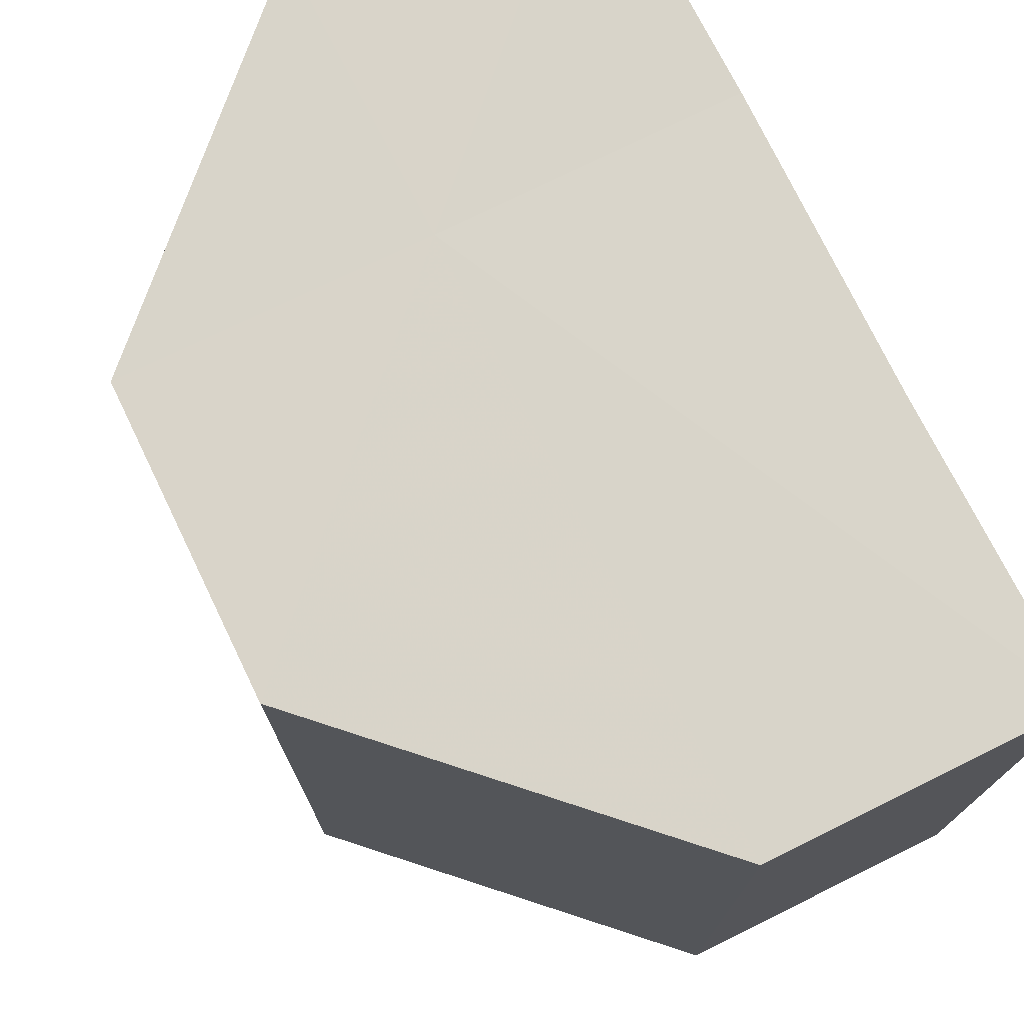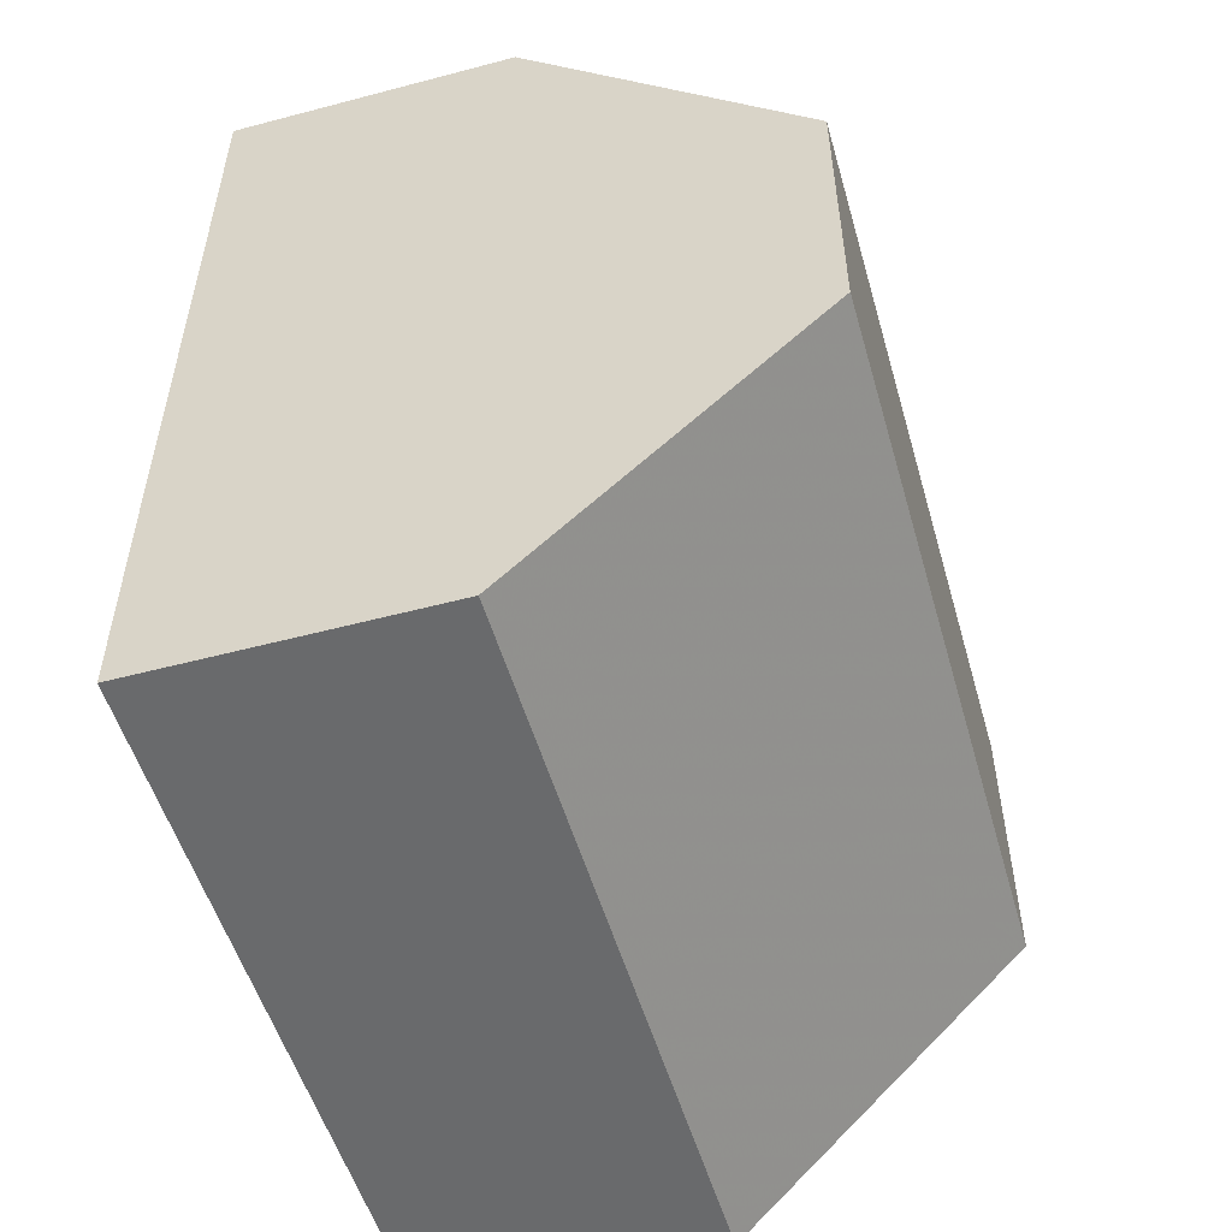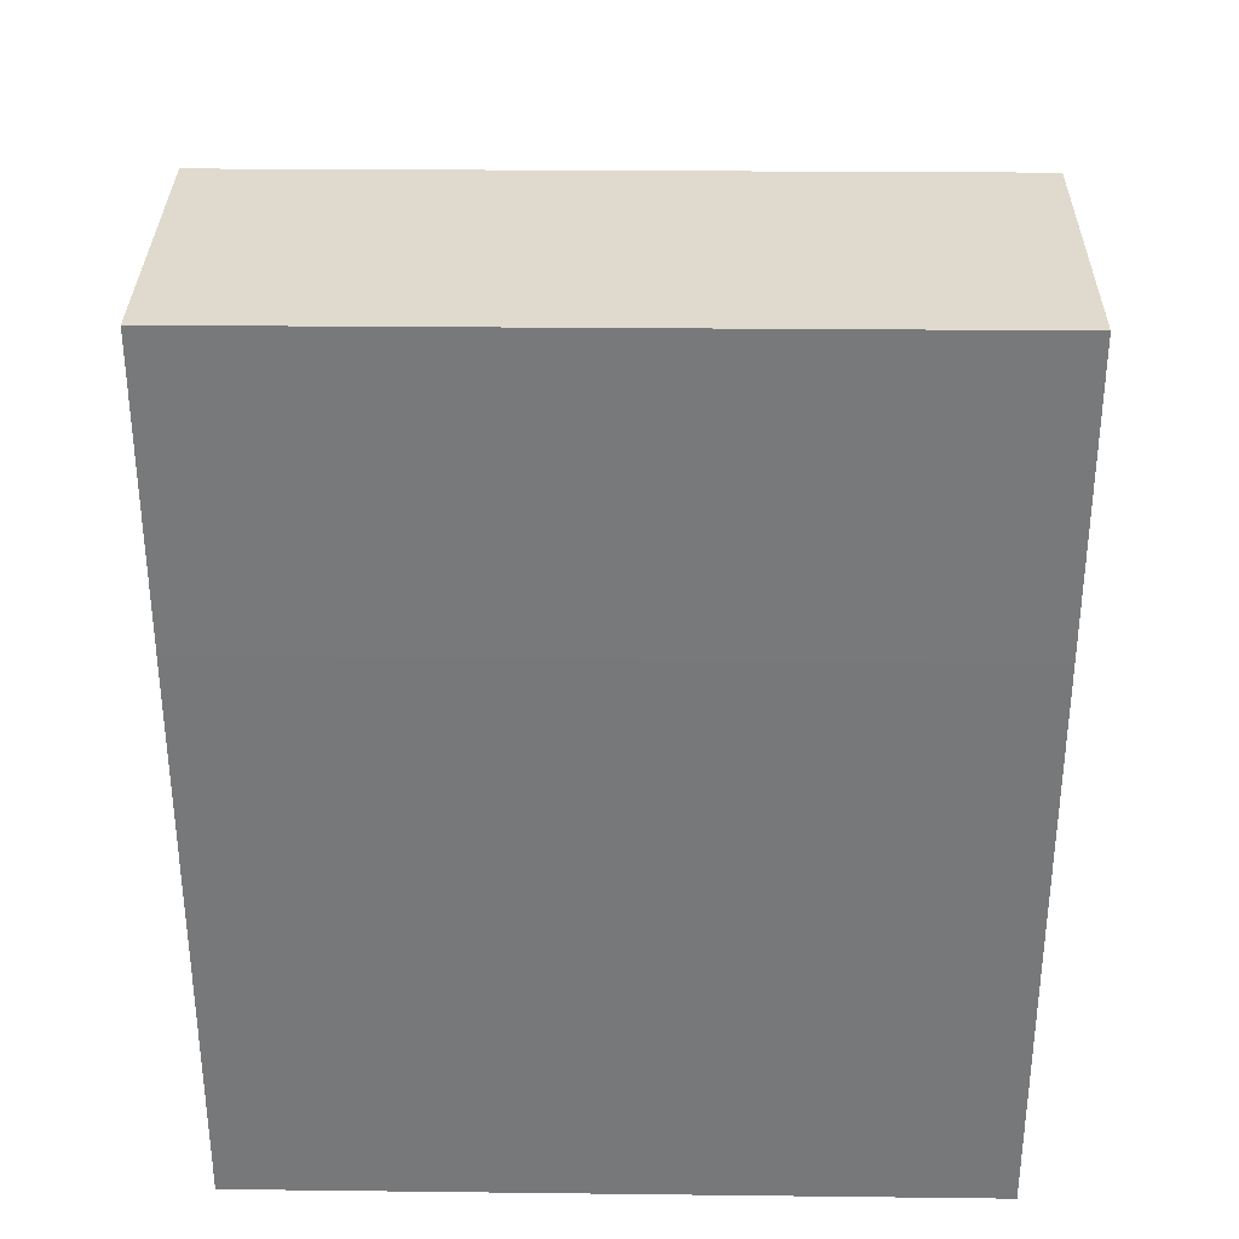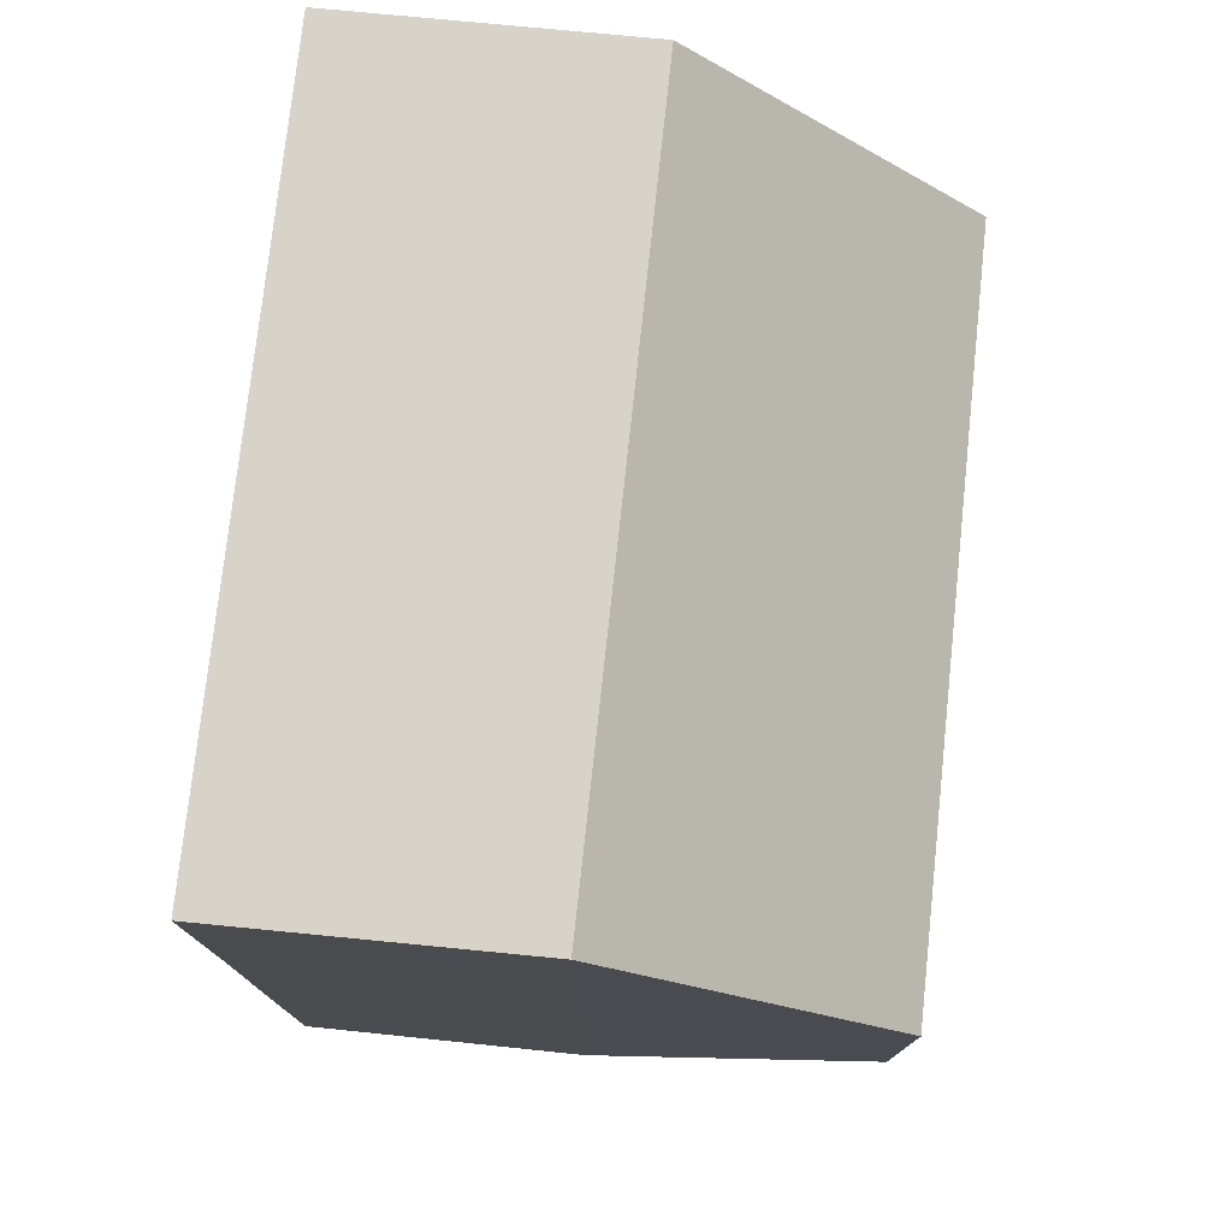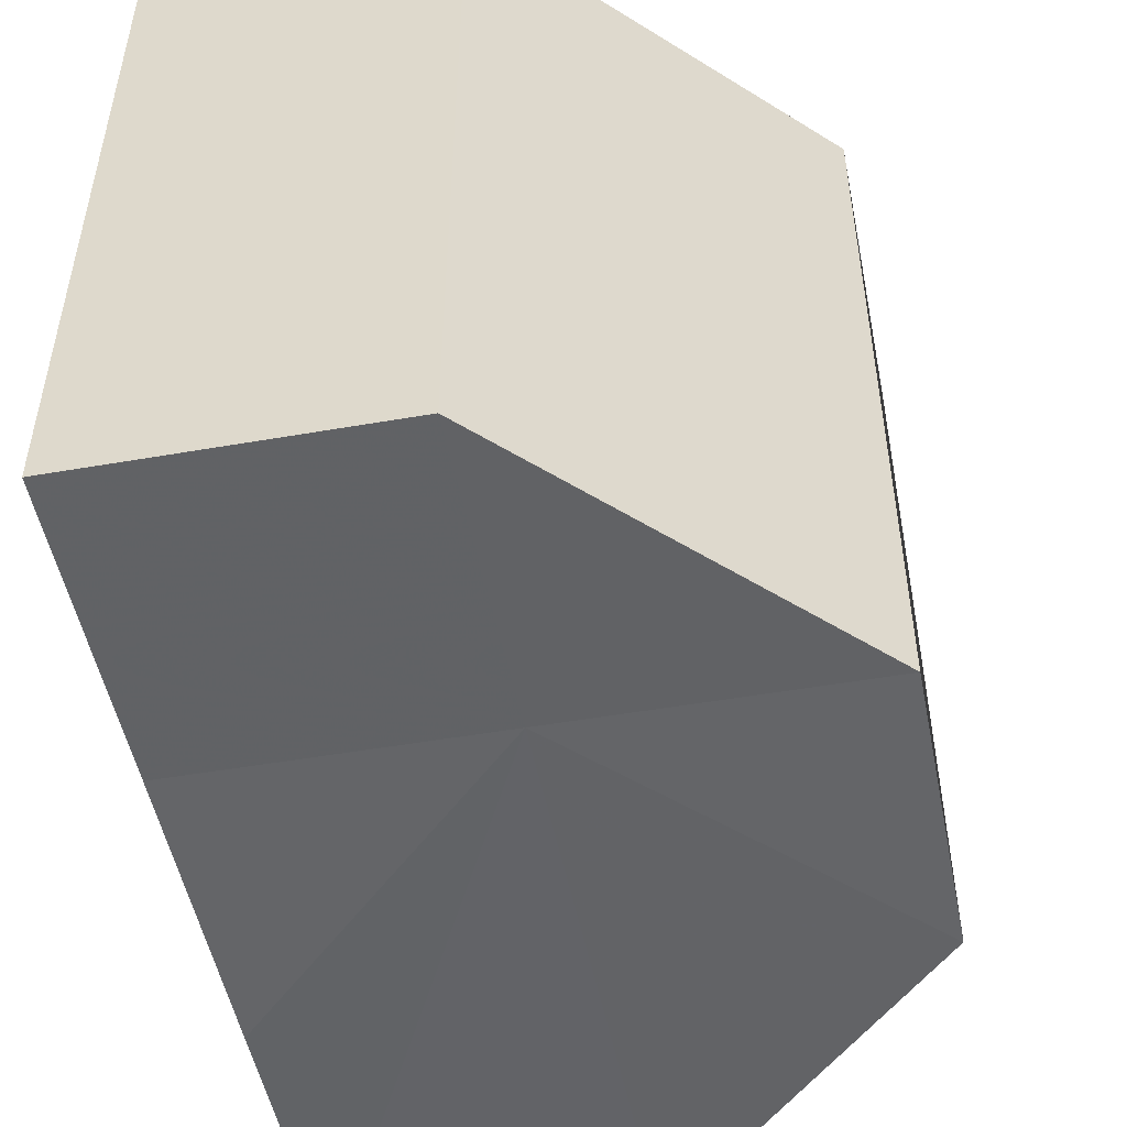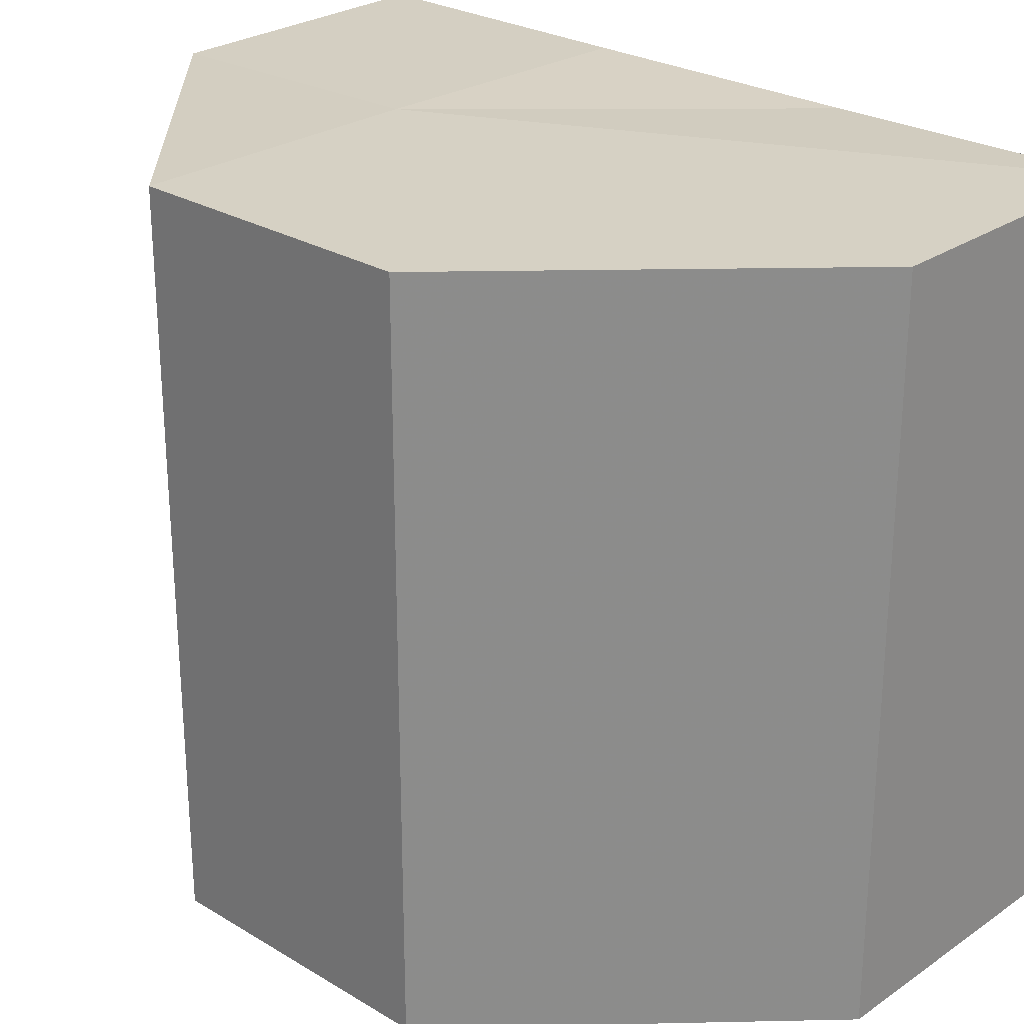
<metadata>
{"format":"obj","ext":"obj","renderer":"f3d","projection":"perspective","resolution":1024,"background":"white","views":[{"elev":74.9,"azim":-26.2,"up":"+Z"},{"elev":-52.9,"azim":-164.4,"up":"+Y"},{"elev":32.4,"azim":90.8,"up":"+Y"},{"elev":76.3,"azim":-174.2,"up":"+Y"},{"elev":-50.8,"azim":-169.1,"up":"+Z"},{"elev":26.1,"azim":-46.5,"up":"+Z"}]}
</metadata>
<code>
o 1138
v 2226 1875 16.24
v 2226 1875 16.24
v 2226 1875 16.27
v 2226 1875 16.24
v 2226 1875 16.27
v 2226 1875 16.24
v 2226 1875 16.27
v 2226 1875 16.24
v 2226 1875 16.27
v 2226 1875 16.24
v 2226 1875 16.27
v 2226 1875 16.24
v 2226 1875 16.27
v 2226 1875 16.24
v 2226 1875 16.24
v 2226 1875 16.24
v 2226 1875 16.24
v 2226 1875 16.24
v 2226 1875 16.24
v 2226 1875 16.24
v 2226 1875 16.24
v 2226 1875 16.27
v 2226 1875 16.27
v 2226 1875 16.27
v 2226 1875 16.24
v 2226 1875 16.27
v 2226 1875 16.24
v 2226 1875 16.27
v 2226 1875 16.24
v 2226 1875 16.27
v 2226 1875 16.24
v 2226 1875 16.24
v 2226 1875 16.24
v 2226 1875 16.24
v 2226 1875 16.27
v 2226 1875 16.24
v 2226 1875 16.27
v 2226 1875 16.24
v 2226 1875 16.27
v 2226 1875 16.24
v 2226 1875 16.27
v 2226 1875 16.27
v 2226 1875 16.27
v 2226 1875 16.27
v 2226 1875 16.27
v 2226 1875 16.27
v 2226 1875 16.27
v 2226 1875 16.27
v 2226 1875 16.27
v 2226 1875 16.27
f 1 2 3
f 4 1 5
f 6 4 7
f 7 8 9
f 9 10 11
f 11 12 13
f 14 12 15
f 14 16 12
f 14 15 17
f 14 18 16
f 14 19 18
f 14 20 19
f 14 17 21
f 14 21 20
f 22 21 23
f 24 25 22
f 26 27 24
f 28 29 26
f 30 31 28
f 32 33 30
f 33 34 35
f 34 36 37
f 36 38 39
f 38 40 41
f 42 43 44
f 42 45 43
f 42 44 46
f 42 47 45
f 42 46 48
f 42 49 47
f 42 48 50
f 42 50 49

</code>
